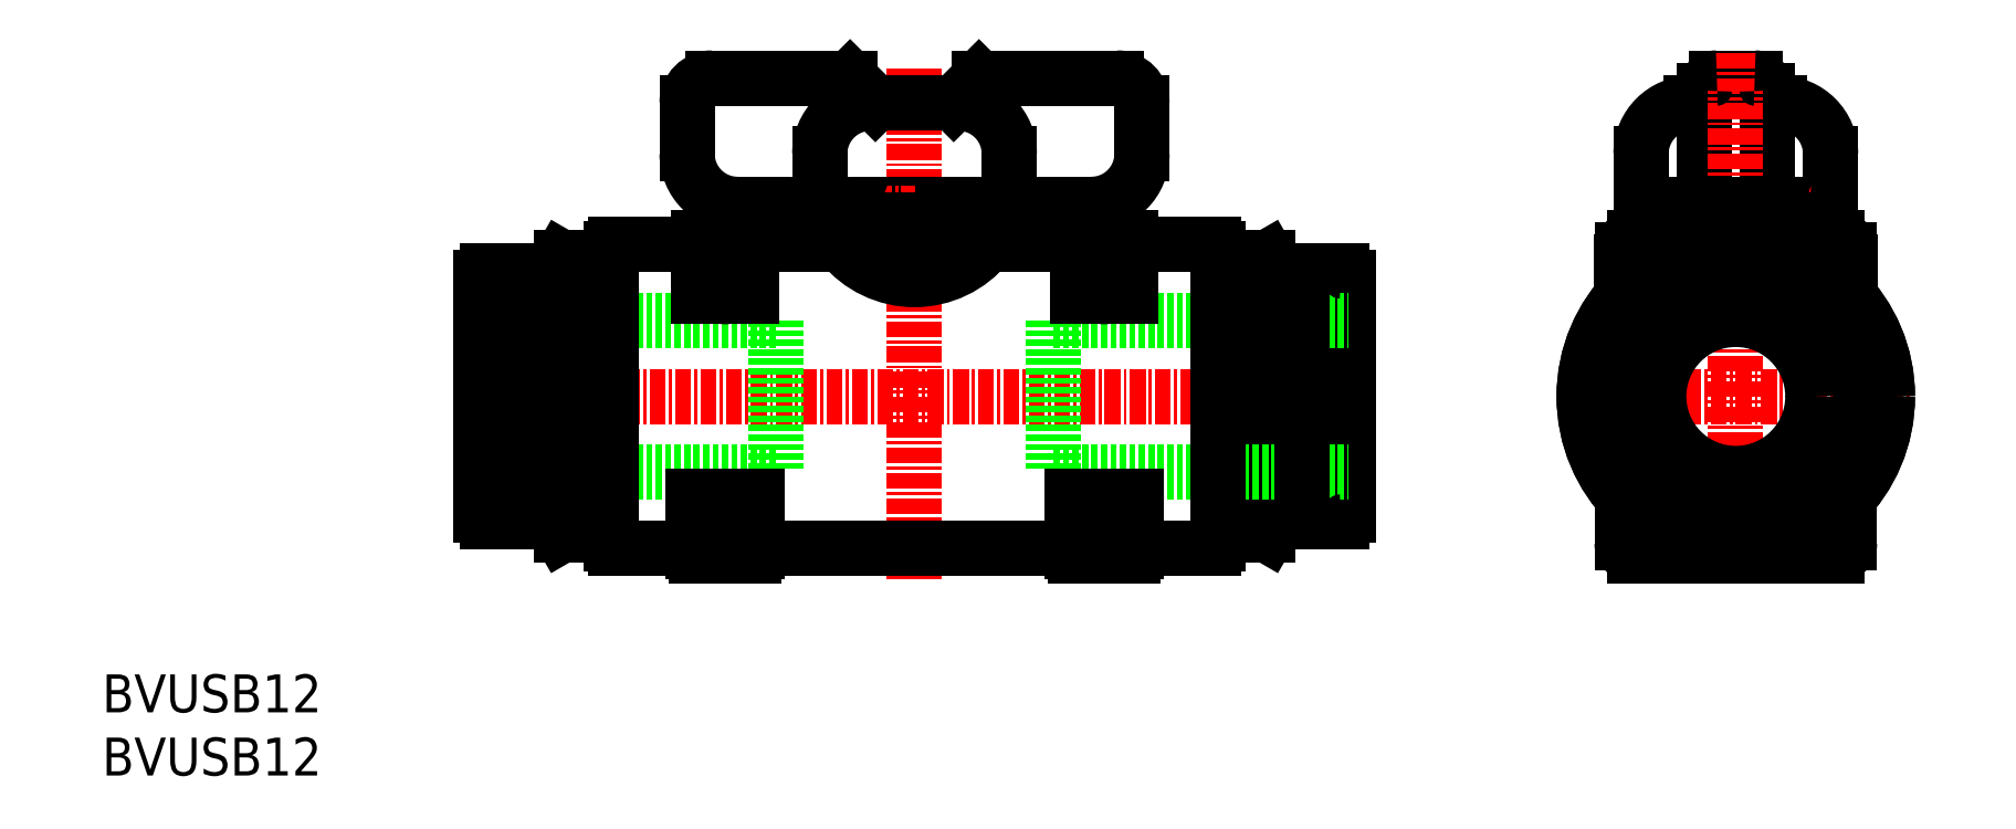
<metadata>
{"format":"dxf","ext":"dxf","renderer":"ezdxf+matplotlib","layout":"modelspace","background":"white","min_lineweight":24,"dpi":150}
</metadata>
<code>
0
SECTION
2
ENTITIES
0
INSERT
8
0
2
*U10
10
0
20
0
30
0
0
INSERT
8
0
2
*U11
10
0
20
0
30
0
0
LINE
8
0
10
94.27
20
21.3
30
0
11
94.27
21
38.7
31
0
0
LINE
8
0
10
40.3
20
19.2
30
0
11
40.1
21
19
31
0
0
LINE
8
0
10
40.1
20
41
30
0
11
40.1
21
19
31
0
0
LINE
8
0
10
40.3
20
40.8
30
0
11
40.1
21
41
31
0
0
LINE
8
CENTER
10
64.3
20
55.96
30
0
11
64.3
21
15.52
31
0
0
LINE
8
CENTER
10
100.6
20
30
30
0
11
28
21
30
31
0
0
LINE
8
0
10
53.3
20
24
30
0
11
30
21
24
31
0
0
LINE
8
0
10
53.3
20
36
30
0
11
53.3
21
24
31
0
0
LINE
8
0
10
53.3
20
36
30
0
11
30
21
36
31
0
0
LINE
8
0
10
35.5
20
20.45
30
0
11
36.34
21
19
31
0
0
LINE
8
0
10
34.9
20
20.8
30
0
11
35.5
21
20.45
31
0
0
LINE
8
0
10
36.34
20
41
30
0
11
36.34
21
19
31
0
0
LINE
8
0
10
40.1
20
19
30
0
11
36.34
21
19
31
0
0
LINE
8
0
10
35.5
20
39.55
30
0
11
36.34
21
41
31
0
0
LINE
8
0
10
35.5
20
39.55
30
0
11
35.5
21
20.45
31
0
0
LINE
8
0
10
34.9
20
39.2
30
0
11
35.5
21
39.55
31
0
0
LINE
8
0
10
94.27
20
38.7
30
0
11
94.1
21
38.5
31
0
0
LINE
8
0
10
98.1
20
20.1
30
0
11
96.4
21
20.1
31
0
0
LINE
8
0
10
94.27
20
21.3
30
0
11
94.1
21
21.5
31
0
0
LINE
8
0
10
94.1
20
38.5
30
0
11
93.92
21
38.7
31
0
0
LINE
8
0
10
94.1
20
38.5
30
0
11
94.1
21
21.5
31
0
0
LINE
8
0
10
96.4
20
37.5
30
0
11
95
21
37.5
31
0
0
LINE
8
0
10
96.4
20
22.5
30
0
11
95
21
22.5
31
0
0
LINE
8
0
10
98.6
20
20.6
30
0
11
98.6
21
39.4
31
0
0
LINE
8
0
10
94.9
20
21.3
30
0
11
94.9
21
38.7
31
0
0
LINE
8
0
10
88.5
20
41
30
0
11
92.26
21
41
31
0
0
LINE
8
0
10
98.1
20
39.9
30
0
11
96.4
21
39.9
31
0
0
LINE
8
0
10
93.92
20
21.3
30
0
11
93.7
21
21.3
31
0
0
LINE
8
0
10
95
20
21.4
30
0
11
94.9
21
21.3
31
0
0
LINE
8
0
10
93.92
20
38.7
30
0
11
93.7
21
38.7
31
0
0
LINE
8
0
10
96.4
20
20.1
30
0
11
96.4
21
39.9
31
0
0
LINE
8
0
10
94.9
20
21.3
30
0
11
94.27
21
21.3
31
0
0
LINE
8
0
10
94.9
20
38.7
30
0
11
94.27
21
38.7
31
0
0
LINE
8
0
10
93.7
20
39.2
30
0
11
93.7
21
20.8
31
0
0
LINE
8
0
10
93.92
20
21.3
30
0
11
93.92
21
38.7
31
0
0
LINE
8
0
10
94.1
20
21.5
30
0
11
93.92
21
21.3
31
0
0
LINE
8
0
10
95
20
38.6
30
0
11
94.9
21
38.7
31
0
0
LINE
8
0
10
75.3
20
36
30
0
11
75.3
21
24
31
0
0
LINE
8
0
10
88.3
20
19.2
30
0
11
88.5
21
19
31
0
0
LINE
8
0
10
33.6
20
21.4
30
0
11
33.6
21
38.6
31
0
0
LINE
8
0
10
93.7
20
39.2
30
0
11
93.1
21
39.55
31
0
0
LINE
8
0
10
93.1
20
39.55
30
0
11
93.1
21
20.45
31
0
0
LINE
8
0
10
93.7
20
20.8
30
0
11
93.1
21
20.45
31
0
0
LINE
8
0
10
75.3
20
36
30
0
11
98.6
21
36
31
0
0
LINE
8
0
10
88.5
20
19
30
0
11
92.26
21
19
31
0
0
LINE
8
0
10
92.26
20
41
30
0
11
92.26
21
19
31
0
0
LINE
8
0
10
93.1
20
39.55
30
0
11
92.26
21
41
31
0
0
LINE
8
0
10
93.1
20
20.45
30
0
11
92.26
21
19
31
0
0
LINE
8
0
10
88.5
20
41
30
0
11
88.5
21
19
31
0
0
LINE
8
0
10
75.3
20
24
30
0
11
98.6
21
24
31
0
0
LINE
8
0
10
88.3
20
40.8
30
0
11
88.5
21
41
31
0
0
LINE
8
0
10
34.67
20
21.3
30
0
11
34.67
21
38.7
31
0
0
LINE
8
0
10
34.5
20
38.5
30
0
11
34.5
21
21.5
31
0
0
LINE
8
0
10
34.32
20
21.3
30
0
11
34.32
21
38.7
31
0
0
LINE
8
0
10
33.7
20
21.3
30
0
11
33.7
21
38.7
31
0
0
LINE
8
0
10
30.5
20
39.9
30
0
11
32.2
21
39.9
31
0
0
LINE
8
0
10
30.5
20
20.1
30
0
11
32.2
21
20.1
31
0
0
LINE
8
0
10
30
20
20.6
30
0
11
30
21
39.4
31
0
0
LINE
8
0
10
32.2
20
20.1
30
0
11
32.2
21
39.9
31
0
0
LINE
8
0
10
33.6
20
38.6
30
0
11
33.7
21
38.7
31
0
0
LINE
8
0
10
33.6
20
21.4
30
0
11
33.7
21
21.3
31
0
0
LINE
8
0
10
34.67
20
38.7
30
0
11
34.9
21
38.7
31
0
0
LINE
8
0
10
34.67
20
21.3
30
0
11
34.9
21
21.3
31
0
0
LINE
8
0
10
34.5
20
38.5
30
0
11
34.67
21
38.7
31
0
0
LINE
8
0
10
34.32
20
38.7
30
0
11
34.5
21
38.5
31
0
0
LINE
8
0
10
34.5
20
21.5
30
0
11
34.67
21
21.3
31
0
0
LINE
8
0
10
34.32
20
21.3
30
0
11
34.5
21
21.5
31
0
0
LINE
8
0
10
32.2
20
37.5
30
0
11
33.6
21
37.5
31
0
0
LINE
8
0
10
32.2
20
22.5
30
0
11
33.6
21
22.5
31
0
0
LINE
8
0
10
33.7
20
21.3
30
0
11
34.32
21
21.3
31
0
0
LINE
8
0
10
33.7
20
38.7
30
0
11
34.32
21
38.7
31
0
0
LINE
8
0
10
34.9
20
39.2
30
0
11
34.9
21
20.8
31
0
0
LINE
8
0
10
95
20
21.4
30
0
11
95
21
38.6
31
0
0
LINE
8
0
10
70.05
20
45.2
30
0
11
70.05
21
42
31
0
0
LINE
8
0
10
40.1
20
41
30
0
11
36.34
21
41
31
0
0
LINE
8
0
10
62.1
20
43.95
30
0
11
62.1
21
42.7
31
0
0
LINE
8
0
10
66.5
20
43.95
30
0
11
66.5
21
42.7
31
0
0
LINE
8
0
10
61.3
20
45.05
30
0
11
67.3
21
45.05
31
0
0
LINE
8
0
10
66.5
20
42.7
30
0
11
62.1
21
42.7
31
0
0
LINE
8
CENTER
10
49.3
20
43.7
30
0
11
49.3
21
36.9
31
0
0
LINE
8
CENTER
10
61.3
20
45.75
30
0
11
61.3
21
43.25
31
0
0
LINE
8
0
10
46.3
20
53.2
30
0
11
46.3
21
49.2
31
0
0
LINE
8
0
10
56.8
20
49.2
30
0
11
56.8
21
45.2
31
0
0
LINE
8
0
10
78.3
20
45.2
30
0
11
50.3
21
45.2
31
0
0
LINE
8
0
10
62.1
20
45.2
30
0
11
62.1
21
45.05
31
0
0
LINE
8
CENTER
10
68.5
20
44.5
30
0
11
60.1
21
44.5
31
0
0
LINE
8
0
10
67.8
20
53.2
30
0
11
60.8
21
53.2
31
0
0
LINE
8
CENTER
10
67.3
20
45.69
30
0
11
67.3
21
43.13
31
0
0
LINE
8
0
10
78.75
20
42.15
30
0
11
78.75
21
38.26
31
0
0
LINE
8
CENTER
10
79.3
20
43.7
30
0
11
79.3
21
36.9
31
0
0
LINE
8
0
10
79.9
20
42.6
30
0
11
79.9
21
37.94
31
0
0
LINE
8
0
10
48.75
20
42.15
30
0
11
48.75
21
38.26
31
0
0
LINE
8
0
10
58.55
20
45.2
30
0
11
58.55
21
42
31
0
0
LINE
8
0
10
79.85
20
42.15
30
0
11
79.85
21
38.26
31
0
0
LINE
8
0
10
66.5
20
45.2
30
0
11
66.5
21
45.05
31
0
0
LINE
8
0
10
40.3
20
41.7
30
0
11
40.3
21
18.3
31
0
0
LINE
8
0
10
58.55
20
42
30
0
11
51.4
21
42
31
0
0
LINE
8
0
10
88
20
42
30
0
11
81.4
21
42
31
0
0
LINE
8
0
10
61.3
20
43.95
30
0
11
67.3
21
43.95
31
0
0
LINE
8
0
10
61.2
20
53.2
30
0
11
59.2
21
55.2
31
0
0
LINE
8
0
10
77.2
20
42.6
30
0
11
77.2
21
37.94
31
0
0
LINE
8
0
10
88.3
20
41.7
30
0
11
88.3
21
18.3
31
0
0
LINE
8
0
10
47.2
20
42
30
0
11
40.6
21
42
31
0
0
LINE
8
0
10
77.2
20
42
30
0
11
70.05
21
42
31
0
0
LINE
8
0
10
59.2
20
55.2
30
0
11
48.3
21
55.2
31
0
0
LINE
8
0
10
88
20
18
30
0
11
81.85
21
18
31
0
0
LINE
8
0
10
48.7
20
42.6
30
0
11
48.7
21
37.94
31
0
0
LINE
8
0
10
51.4
20
42.6
30
0
11
51.4
21
37.94
31
0
0
LINE
8
0
10
49.9
20
42.6
30
0
11
49.9
21
37.94
31
0
0
LINE
8
0
10
47.2
20
42.6
30
0
11
47.2
21
37.94
31
0
0
LINE
8
0
10
71.8
20
49.2
30
0
11
71.8
21
45.2
31
0
0
LINE
8
0
10
69.4
20
55.2
30
0
11
80.3
21
55.2
31
0
0
LINE
8
0
10
82.3
20
53.2
30
0
11
82.3
21
49.2
31
0
0
LINE
8
0
10
67.4
20
53.2
30
0
11
69.4
21
55.2
31
0
0
LINE
8
0
10
49.85
20
42.15
30
0
11
49.85
21
38.26
31
0
0
LINE
8
0
10
81.4
20
42.6
30
0
11
81.4
21
37.94
31
0
0
LINE
8
0
10
78.7
20
42.6
30
0
11
78.7
21
37.94
31
0
0
LINE
8
0
10
81.55
20
17.4
30
0
11
80.85
21
17.4
31
0
0
LINE
8
CENTER
10
49.3
20
23.1
30
0
11
49.3
21
16.4
31
0
0
LINE
8
CENTER
10
79.3
20
23.1
30
0
11
79.3
21
16.4
31
0
0
LINE
8
0
10
48.05
20
22.06
30
0
11
48.05
21
17.7
31
0
0
LINE
8
0
10
50.55
20
22.06
30
0
11
50.55
21
17.7
31
0
0
LINE
8
0
10
80.55
20
22.06
30
0
11
80.55
21
17.7
31
0
0
LINE
8
0
10
78.05
20
22.06
30
0
11
78.05
21
17.7
31
0
0
LINE
8
0
10
81.85
20
22.06
30
0
11
81.85
21
17.7
31
0
0
LINE
8
0
10
76.75
20
22.06
30
0
11
76.75
21
17.7
31
0
0
LINE
8
0
10
51.85
20
22.06
30
0
11
51.85
21
17.7
31
0
0
LINE
8
0
10
46.75
20
22.06
30
0
11
46.75
21
17.7
31
0
0
LINE
8
0
10
47.75
20
17.4
30
0
11
47.05
21
17.4
31
0
0
LINE
8
0
10
51.55
20
17.4
30
0
11
50.85
21
17.4
31
0
0
LINE
8
0
10
77.75
20
17.4
30
0
11
77.05
21
17.4
31
0
0
LINE
8
0
10
79.85
20
21.74
30
0
11
79.85
21
17.95
31
0
0
LINE
8
0
10
48.75
20
21.74
30
0
11
48.75
21
17.95
31
0
0
LINE
8
0
10
78.75
20
21.74
30
0
11
78.75
21
17.95
31
0
0
LINE
8
0
10
49.85
20
21.74
30
0
11
49.85
21
17.95
31
0
0
LINE
8
0
10
48.75
20
18
30
0
11
48.05
21
18
31
0
0
LINE
8
0
10
50.55
20
18
30
0
11
49.85
21
18
31
0
0
LINE
8
0
10
80.55
20
18
30
0
11
79.85
21
18
31
0
0
LINE
8
0
10
78.75
20
18
30
0
11
78.05
21
18
31
0
0
LINE
8
0
10
46.75
20
18
30
0
11
40.6
21
18
31
0
0
LINE
8
0
10
76.75
20
18
30
0
11
51.85
21
18
31
0
0
LINE
8
0
10
48.7
20
42.6
30
0
11
47.2
21
42.6
31
0
0
LINE
8
0
10
49.9
20
42.6
30
0
11
51.4
21
42.6
31
0
0
LINE
8
0
10
78.7
20
42.6
30
0
11
77.2
21
42.6
31
0
0
LINE
8
0
10
79.9
20
42.6
30
0
11
81.4
21
42.6
31
0
0
LINE
8
0
10
79.9
20
41.6
30
0
11
79.85
21
41.6
31
0
0
LINE
8
0
10
49.9
20
41.6
30
0
11
49.85
21
41.6
31
0
0
LINE
8
0
10
48.75
20
41.6
30
0
11
48.7
21
41.6
31
0
0
LINE
8
0
10
78.75
20
41.6
30
0
11
78.7
21
41.6
31
0
0
ARC
8
0
10
88
20
18.3
30
0
40
0.3
50
270
51
0
0
ARC
8
0
10
88
20
41.7
30
0
40
0.3
50
0
51
90
0
ARC
8
0
10
40.6
20
41.7
30
0
40
0.3
50
90
51
180
0
ARC
8
0
10
79.3
20
42.15
30
0
40
0.55
50
0
51
180
0
ARC
8
0
10
64.3
20
46.64
30
0
40
7.386
50
218.9
51
321.1
0
ARC
8
0
10
61.3
20
44.5
30
0
40
0.55
50
90
51
270
0
ARC
8
0
10
50.3
20
49.2
30
0
40
4
50
180
51
270
0
ARC
8
0
10
48.3
20
53.2
30
0
40
2
50
90
51
180
0
ARC
8
0
10
60.8
20
49.2
30
0
40
4
50
90
51
180
0
ARC
8
0
10
67.3
20
44.5
30
0
40
0.55
50
270
51
90
0
ARC
8
0
10
78.3
20
49.2
30
0
40
4
50
270
51
0
0
ARC
8
0
10
61.3
20
44.5
30
0
40
0.6
50
66.44
51
293.6
0
ARC
8
0
10
80.3
20
53.2
30
0
40
2
50
0
51
90
0
ARC
8
0
10
67.3
20
44.5
30
0
40
0.6
50
246.4
51
113.6
0
ARC
8
0
10
40.6
20
18.3
30
0
40
0.3
50
180
51
270
0
ARC
8
0
10
49.3
20
42.15
30
0
40
0.55
50
0
51
180
0
ARC
8
0
10
67.8
20
49.2
30
0
40
4
50
0
51
90
0
ARC
8
0
10
51.55
20
17.7
30
0
40
0.3
50
270
51
0
0
ARC
8
0
10
49.3
20
17.95
30
0
40
0.55
50
180
51
1.002e-05
0
ARC
8
0
10
79.3
20
17.95
30
0
40
0.55
50
180
51
1.002e-05
0
ARC
8
0
10
47.05
20
17.7
30
0
40
0.3
50
180
51
270
0
ARC
8
0
10
47.75
20
17.7
30
0
40
0.3
50
270
51
0
0
ARC
8
0
10
77.05
20
17.7
30
0
40
0.3
50
180
51
270
0
ARC
8
0
10
50.85
20
17.7
30
0
40
0.3
50
180
51
270
0
ARC
8
0
10
77.75
20
17.7
30
0
40
0.3
50
270
51
0
0
ARC
8
0
10
80.85
20
17.7
30
0
40
0.3
50
180
51
270
0
ARC
8
0
10
81.55
20
17.7
30
0
40
0.3
50
270
51
0
0
POLYLINE
8
0
66
     1
10
0
20
0
30
0
0
VERTEX
8
0
10
78.7
20
38.5
30
0
42
0.04892
0
VERTEX
8
0
10
78.71
20
38.38
30
0
42
0.04889
0
VERTEX
8
0
10
78.75
20
38.27
30
0
42
0.04937
0
VERTEX
8
0
10
78.8
20
38.17
30
0
42
0.04912
0
VERTEX
8
0
10
78.88
20
38.08
30
0
42
0.04913
0
VERTEX
8
0
10
78.97
20
38
30
0
42
0.04915
0
VERTEX
8
0
10
79.07
20
37.95
30
0
42
0.04915
0
VERTEX
8
0
10
79.18
20
37.91
30
0
42
0.04928
0
VERTEX
8
0
10
79.3
20
37.9
30
0
42
0.04892
0
VERTEX
8
0
10
79.42
20
37.91
30
0
42
0.04889
0
VERTEX
8
0
10
79.53
20
37.95
30
0
42
0.04937
0
VERTEX
8
0
10
79.63
20
38
30
0
42
0.04912
0
VERTEX
8
0
10
79.72
20
38.08
30
0
42
0.04913
0
VERTEX
8
0
10
79.8
20
38.17
30
0
42
0.04915
0
VERTEX
8
0
10
79.85
20
38.27
30
0
42
0.04915
0
VERTEX
8
0
10
79.89
20
38.38
30
0
42
0.04928
0
VERTEX
8
0
10
79.9
20
38.5
30
0
0
SEQEND
8
0
0
POLYLINE
8
0
66
     1
10
0
20
0
30
0
0
VERTEX
8
0
10
48.7
20
38.5
30
0
42
0.04892
0
VERTEX
8
0
10
48.71
20
38.38
30
0
42
0.04889
0
VERTEX
8
0
10
48.75
20
38.27
30
0
42
0.04937
0
VERTEX
8
0
10
48.8
20
38.17
30
0
42
0.04912
0
VERTEX
8
0
10
48.88
20
38.08
30
0
42
0.04913
0
VERTEX
8
0
10
48.97
20
38
30
0
42
0.04915
0
VERTEX
8
0
10
49.07
20
37.95
30
0
42
0.04915
0
VERTEX
8
0
10
49.18
20
37.91
30
0
42
0.04928
0
VERTEX
8
0
10
49.3
20
37.9
30
0
42
0.04892
0
VERTEX
8
0
10
49.42
20
37.91
30
0
42
0.04889
0
VERTEX
8
0
10
49.53
20
37.95
30
0
42
0.04937
0
VERTEX
8
0
10
49.63
20
38
30
0
42
0.04912
0
VERTEX
8
0
10
49.72
20
38.08
30
0
42
0.04913
0
VERTEX
8
0
10
49.8
20
38.17
30
0
42
0.04915
0
VERTEX
8
0
10
49.85
20
38.27
30
0
42
0.04915
0
VERTEX
8
0
10
49.89
20
38.38
30
0
42
0.04928
0
VERTEX
8
0
10
49.9
20
38.5
30
0
0
SEQEND
8
0
0
POLYLINE
8
0
66
     1
10
0
20
0
30
0
0
VERTEX
8
0
10
49.85
20
21.26
30
0
42
0.06205
0
VERTEX
8
0
10
49.89
20
21.4
30
0
42
0.06211
0
VERTEX
8
0
10
49.9
20
21.55
30
0
42
0.06194
0
VERTEX
8
0
10
49.87
20
21.7
30
0
42
0.06206
0
VERTEX
8
0
10
49.8
20
21.83
30
0
42
0.06201
0
VERTEX
8
0
10
49.71
20
21.94
30
0
42
0.06204
0
VERTEX
8
0
10
49.59
20
22.03
30
0
42
0.06205
0
VERTEX
8
0
10
49.45
20
22.08
30
0
42
0.06189
0
VERTEX
8
0
10
49.3
20
22.1
30
0
42
0.06181
0
VERTEX
8
0
10
49.15
20
22.08
30
0
42
0.06228
0
VERTEX
8
0
10
49.01
20
22.03
30
0
42
0.06201
0
VERTEX
8
0
10
48.89
20
21.94
30
0
42
0.06203
0
VERTEX
8
0
10
48.8
20
21.83
30
0
42
0.06205
0
VERTEX
8
0
10
48.73
20
21.7
30
0
42
0.06204
0
VERTEX
8
0
10
48.7
20
21.55
30
0
42
0.06182
0
VERTEX
8
0
10
48.71
20
21.4
30
0
42
0.06176
0
VERTEX
8
0
10
48.75
20
21.26
30
0
0
SEQEND
8
0
0
POLYLINE
8
0
66
     1
10
0
20
0
30
0
0
VERTEX
8
0
10
79.85
20
21.26
30
0
42
0.06205
0
VERTEX
8
0
10
79.89
20
21.4
30
0
42
0.06211
0
VERTEX
8
0
10
79.9
20
21.55
30
0
42
0.06194
0
VERTEX
8
0
10
79.87
20
21.7
30
0
42
0.06206
0
VERTEX
8
0
10
79.8
20
21.83
30
0
42
0.06201
0
VERTEX
8
0
10
79.71
20
21.94
30
0
42
0.06204
0
VERTEX
8
0
10
79.59
20
22.03
30
0
42
0.06205
0
VERTEX
8
0
10
79.45
20
22.08
30
0
42
0.06189
0
VERTEX
8
0
10
79.3
20
22.1
30
0
42
0.06181
0
VERTEX
8
0
10
79.15
20
22.08
30
0
42
0.06228
0
VERTEX
8
0
10
79.01
20
22.03
30
0
42
0.06201
0
VERTEX
8
0
10
78.89
20
21.94
30
0
42
0.06203
0
VERTEX
8
0
10
78.8
20
21.83
30
0
42
0.06205
0
VERTEX
8
0
10
78.73
20
21.7
30
0
42
0.06204
0
VERTEX
8
0
10
78.7
20
21.55
30
0
42
0.06182
0
VERTEX
8
0
10
78.71
20
21.4
30
0
42
0.06176
0
VERTEX
8
0
10
78.75
20
21.26
30
0
0
SEQEND
8
0
0
LINE
8
0
10
124
20
43.95
30
0
11
124
21
42.7
31
0
0
LINE
8
0
10
124
20
45.2
30
0
11
124
21
45.05
31
0
0
LINE
8
0
10
126.8
20
54.2
30
0
11
126.8
21
45.2
31
0
0
LINE
8
0
10
131.8
20
53.2
30
0
11
132.8
21
53.2
31
0
0
LINE
8
0
10
131.8
20
54.2
30
0
11
131.8
21
45.2
31
0
0
LINE
8
0
10
127.8
20
55.2
30
0
11
130.8
21
55.2
31
0
0
LINE
8
0
10
136.8
20
49.2
30
0
11
136.8
21
45.2
31
0
0
LINE
8
0
10
125.8
20
53.2
30
0
11
126.8
21
53.2
31
0
0
LINE
8
CENTER
10
129.3
20
57.2
30
0
11
129.3
21
15.4
31
0
0
LINE
8
0
10
121.8
20
45.2
30
0
11
136.8
21
45.2
31
0
0
LINE
8
0
10
121.8
20
49.2
30
0
11
121.8
21
45.2
31
0
0
LINE
8
CENTER
10
115.3
20
30
30
0
11
143.3
21
30
31
0
0
LINE
8
0
10
134.6
20
45.2
30
0
11
134.6
21
45.05
31
0
0
LINE
8
0
10
123.4
20
43.95
30
0
11
124.6
21
43.95
31
0
0
LINE
8
CENTER
10
122.3
20
44.5
30
0
11
126
21
44.5
31
0
0
LINE
8
0
10
123.4
20
45.05
30
0
11
124.6
21
45.05
31
0
0
LINE
8
0
10
135.1
20
45.05
30
0
11
134
21
45.05
31
0
0
LINE
8
CENTER
10
136.3
20
44.5
30
0
11
132.6
21
44.5
31
0
0
LINE
8
0
10
135.1
20
43.95
30
0
11
134
21
43.95
31
0
0
LINE
8
0
10
134.6
20
43.95
30
0
11
134.6
21
42.7
31
0
0
LINE
8
0
10
137.3
20
17.4
30
0
11
121.3
21
17.4
31
0
0
LINE
8
0
10
138.3
20
22.06
30
0
11
138.3
21
18.4
31
0
0
LINE
8
0
10
120.3
20
22.06
30
0
11
120.3
21
18.4
31
0
0
LINE
8
0
10
137.3
20
42.6
30
0
11
132.3
21
42.6
31
0
0
LINE
8
0
10
120.3
20
37.94
30
0
11
120.3
21
41.6
31
0
0
LINE
8
0
10
132.3
20
41.62
30
0
11
132.3
21
42.6
31
0
0
LINE
8
0
10
136.2
20
42.7
30
0
11
122.3
21
42.7
31
0
0
LINE
8
0
10
120.2
20
37.88
30
0
11
120.2
21
40.6
31
0
0
LINE
8
0
10
138.3
20
37.94
30
0
11
138.3
21
41.6
31
0
0
LINE
8
0
10
126.3
20
41.62
30
0
11
126.3
21
42.6
31
0
0
LINE
8
0
10
126.3
20
42.6
30
0
11
121.3
21
42.6
31
0
0
LINE
8
0
10
138.3
20
37.88
30
0
11
138.3
21
40.6
31
0
0
CIRCLE
8
0
10
129.3
20
30
30
0
40
6.1
0
CIRCLE
8
0
10
129.3
20
30
30
0
40
12
0
ARC
8
0
10
123.4
20
44.5
30
0
40
0.55
50
90
51
270
0
CIRCLE
8
0
10
129.3
20
30
30
0
40
9.9
0
ARC
8
0
10
132.8
20
49.2
30
0
40
4
50
0
51
90
0
ARC
8
0
10
127.8
20
54.2
30
0
40
1
50
90
51
180
0
ARC
8
0
10
125.8
20
49.2
30
0
40
4
50
90
51
180
0
CIRCLE
8
0
10
129.3
20
30
30
0
40
12
0
ARC
8
0
10
130.8
20
54.2
30
0
40
1
50
0
51
90
0
ARC
8
0
10
135.1
20
44.5
30
0
40
0.55
50
270
51
90
0
ARC
8
0
10
121.3
20
18.4
30
0
40
1
50
180
51
270
0
ARC
8
0
10
137.3
20
18.4
30
0
40
1
50
270
51
0
0
ARC
8
0
10
137.3
20
41.6
30
0
40
1
50
2.504e-06
51
90
0
ARC
8
0
10
136.2
20
40.6
30
0
40
2.1
50
72.25
51
90
0
ARC
8
0
10
122.3
20
40.6
30
0
40
2.1
50
90
51
107.8
0
ARC
8
0
10
122.3
20
40.6
30
0
40
2.1
50
167.5
51
179.9
0
ARC
8
0
10
121.3
20
41.6
30
0
40
1
50
90
51
180
0
ARC
8
0
10
136.2
20
40.6
30
0
40
2.1
50
0.1196
51
12.53
0
POLYLINE
8
0
66
     1
10
0
20
0
30
0
0
VERTEX
8
0
10
124.3
20
43.95
30
0
42
0.109
0
VERTEX
8
0
10
124.4
20
43.9
30
0
42
0.125
0
VERTEX
8
0
10
124.5
20
43.91
30
0
42
0.09791
0
VERTEX
8
0
10
124.6
20
43.97
30
0
42
0.0668
0
VERTEX
8
0
10
124.7
20
44.05
30
0
42
0.04809
0
VERTEX
8
0
10
124.7
20
44.16
30
0
42
0.03813
0
VERTEX
8
0
10
124.8
20
44.27
30
0
42
0.03262
0
VERTEX
8
0
10
124.8
20
44.38
30
0
42
0.03078
0
VERTEX
8
0
10
124.8
20
44.5
30
0
42
0.03026
0
VERTEX
8
0
10
124.8
20
44.62
30
0
42
0.03255
0
VERTEX
8
0
10
124.8
20
44.73
30
0
42
0.03788
0
VERTEX
8
0
10
124.8
20
44.84
30
0
42
0.0482
0
VERTEX
8
0
10
124.7
20
44.94
30
0
42
0.06749
0
VERTEX
8
0
10
124.6
20
45.03
30
0
42
0.09959
0
VERTEX
8
0
10
124.5
20
45.09
30
0
42
0.1263
0
VERTEX
8
0
10
124.4
20
45.1
30
0
42
0.1072
0
VERTEX
8
0
10
124.3
20
45.05
30
0
0
SEQEND
8
0
0
POLYLINE
8
0
66
     1
10
0
20
0
30
0
0
VERTEX
8
0
10
134.3
20
45.05
30
0
42
0.109
0
VERTEX
8
0
10
134.2
20
45.1
30
0
42
0.125
0
VERTEX
8
0
10
134.1
20
45.09
30
0
42
0.09791
0
VERTEX
8
0
10
134
20
45.03
30
0
42
0.0668
0
VERTEX
8
0
10
133.9
20
44.95
30
0
42
0.04809
0
VERTEX
8
0
10
133.9
20
44.84
30
0
42
0.03813
0
VERTEX
8
0
10
133.8
20
44.73
30
0
42
0.03262
0
VERTEX
8
0
10
133.8
20
44.62
30
0
42
0.03078
0
VERTEX
8
0
10
133.8
20
44.5
30
0
42
0.03026
0
VERTEX
8
0
10
133.8
20
44.38
30
0
42
0.03255
0
VERTEX
8
0
10
133.8
20
44.27
30
0
42
0.03788
0
VERTEX
8
0
10
133.8
20
44.16
30
0
42
0.0482
0
VERTEX
8
0
10
133.9
20
44.06
30
0
42
0.06749
0
VERTEX
8
0
10
134
20
43.97
30
0
42
0.09959
0
VERTEX
8
0
10
134.1
20
43.91
30
0
42
0.1263
0
VERTEX
8
0
10
134.2
20
43.9
30
0
42
0.1072
0
VERTEX
8
0
10
134.3
20
43.95
30
0
0
SEQEND
8
0
0
ARC
8
0
10
30.5
20
20.6
30
0
40
0.5
50
180
51
270
0
ARC
8
0
10
30.5
20
39.4
30
0
40
0.5
50
90
51
180
0
ARC
8
0
10
98.1
20
39.4
30
0
40
0.5
50
0
51
90
0
ARC
8
0
10
98.1
20
20.6
30
0
40
0.5
50
270
51
0
0
ENDSEC
0
EOF

</code>
